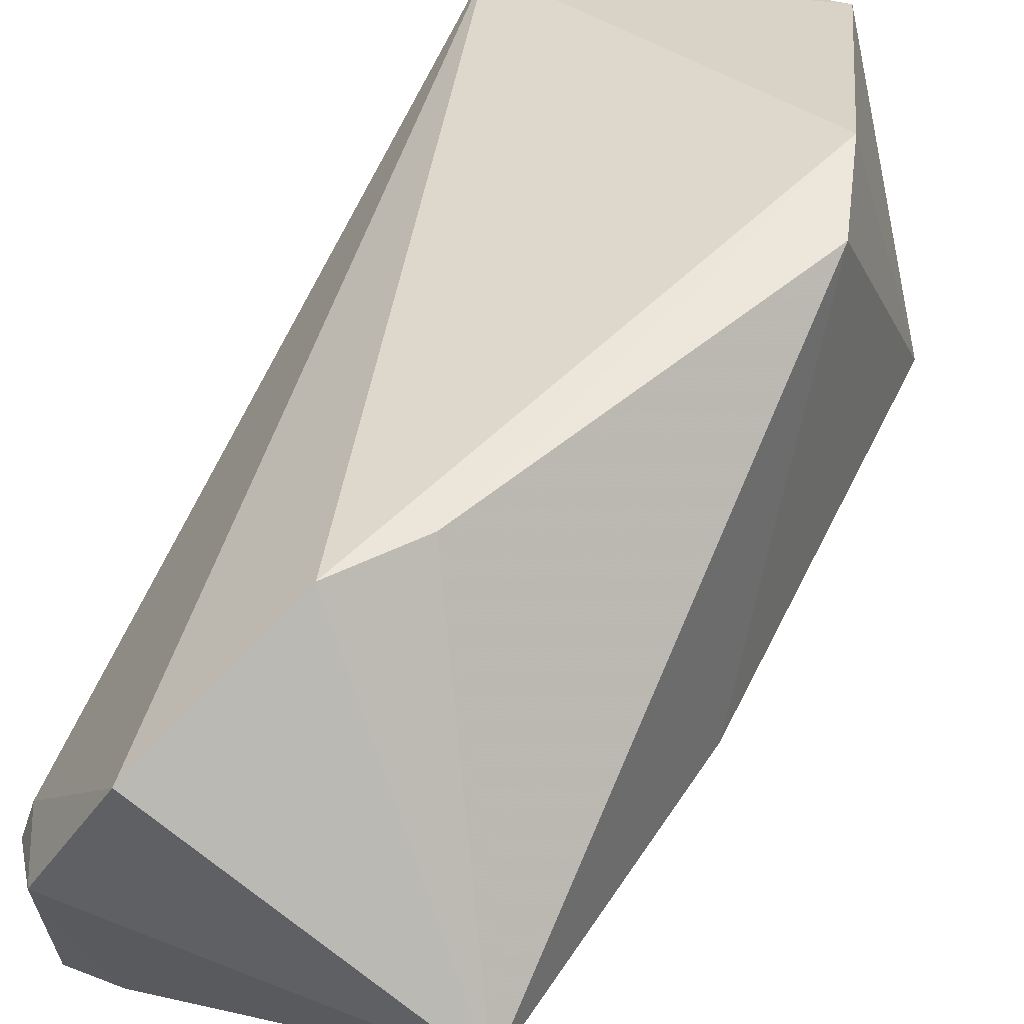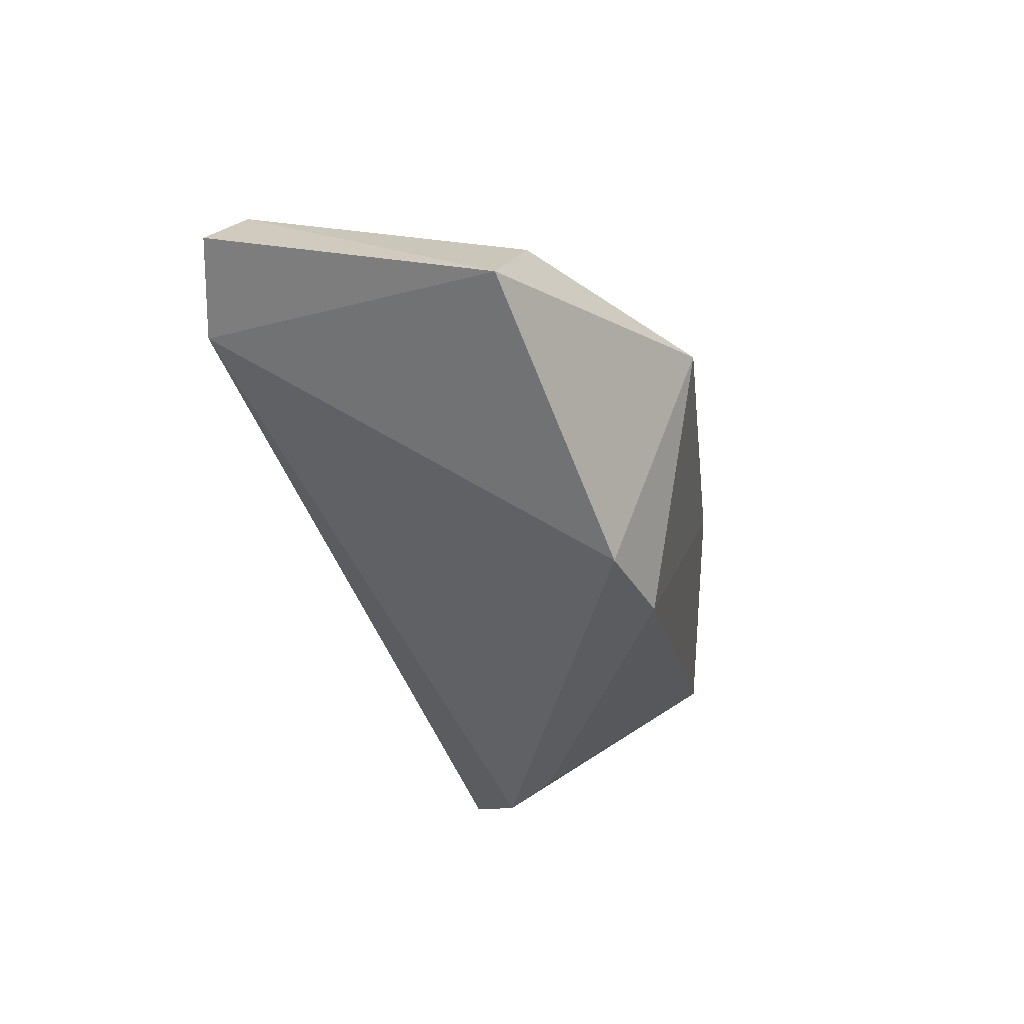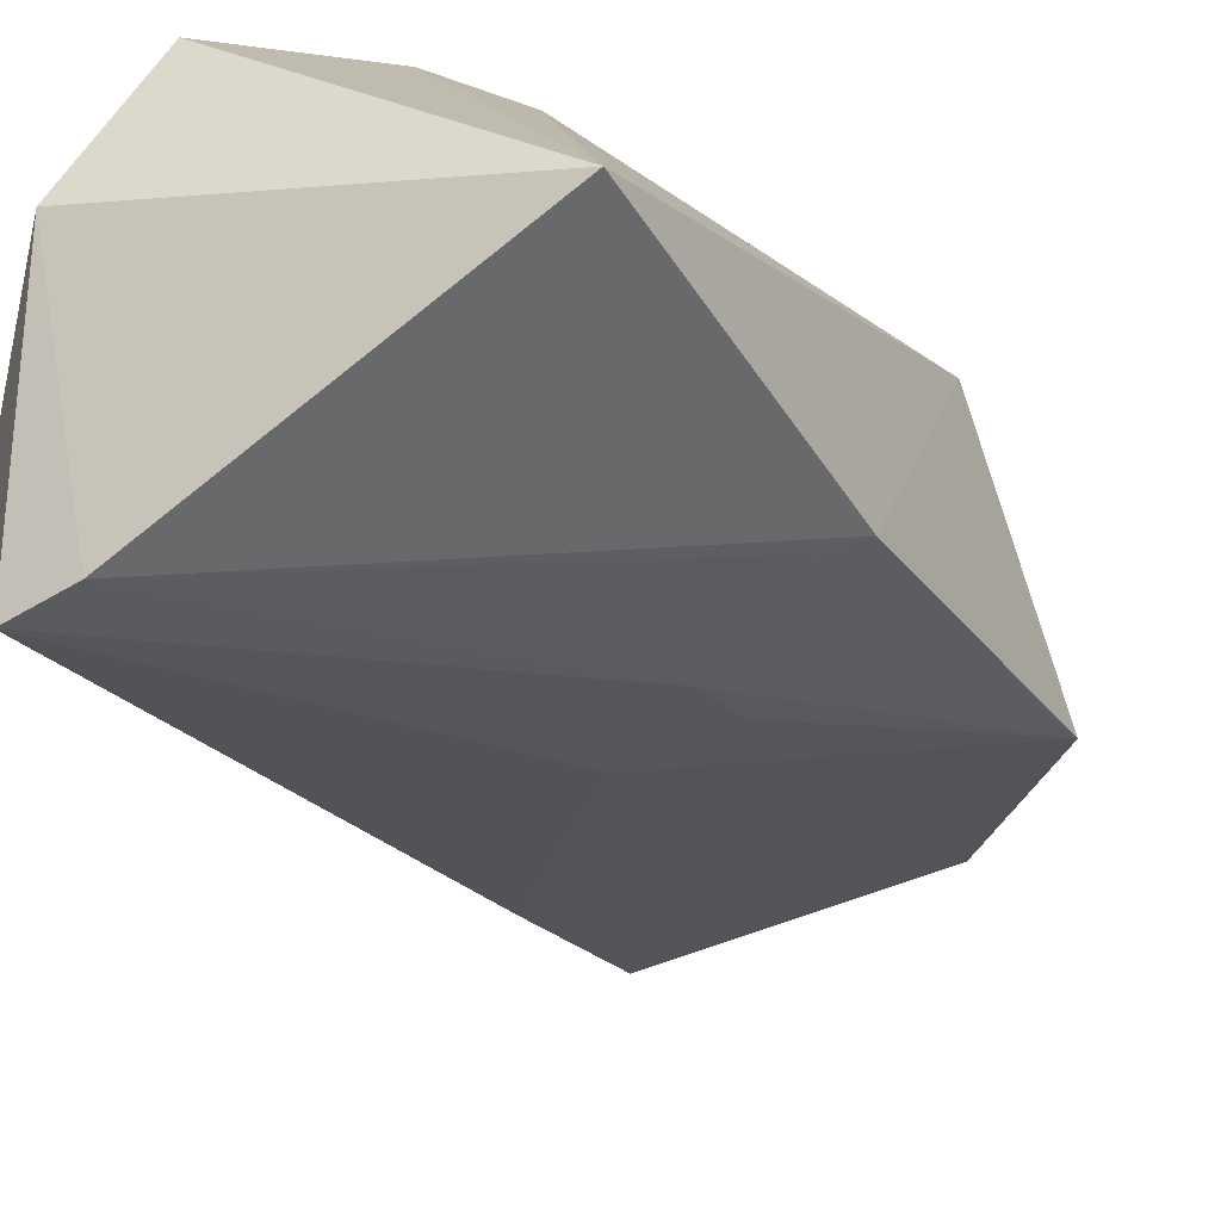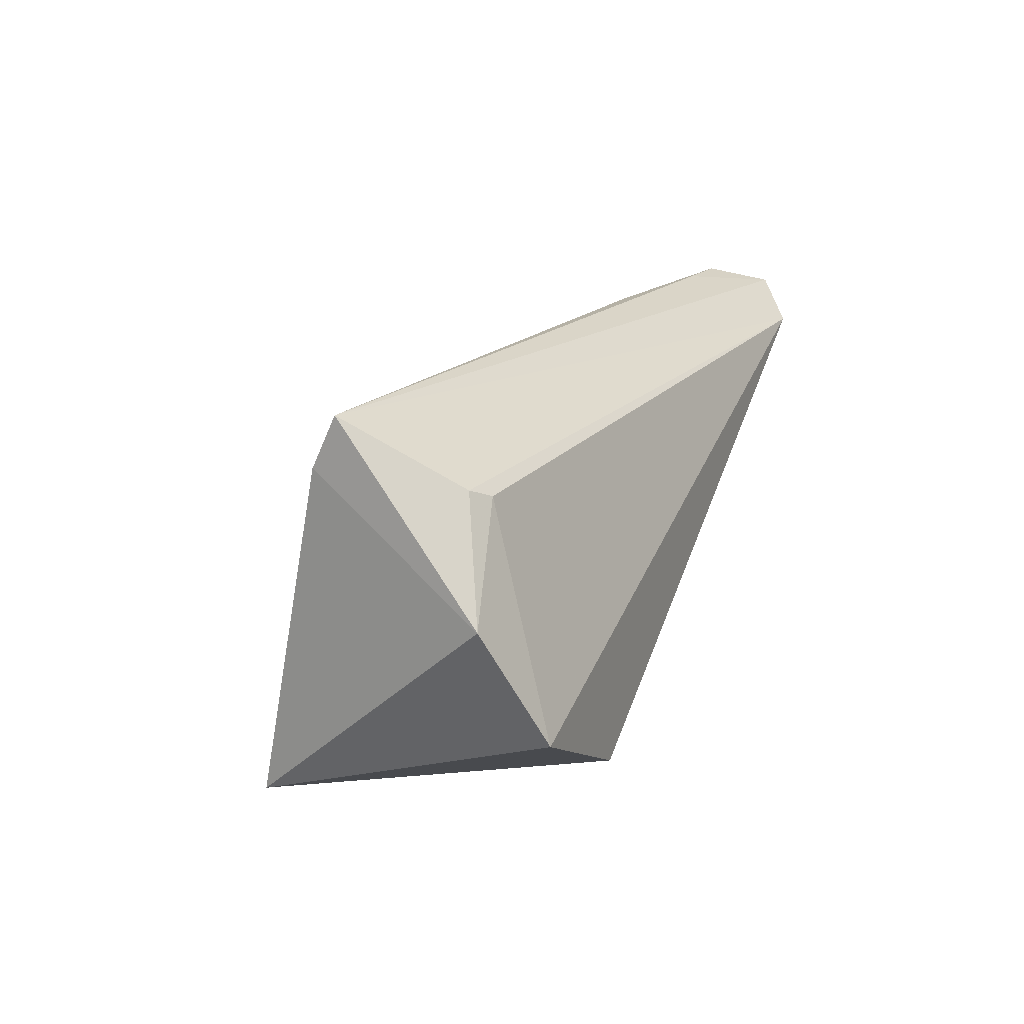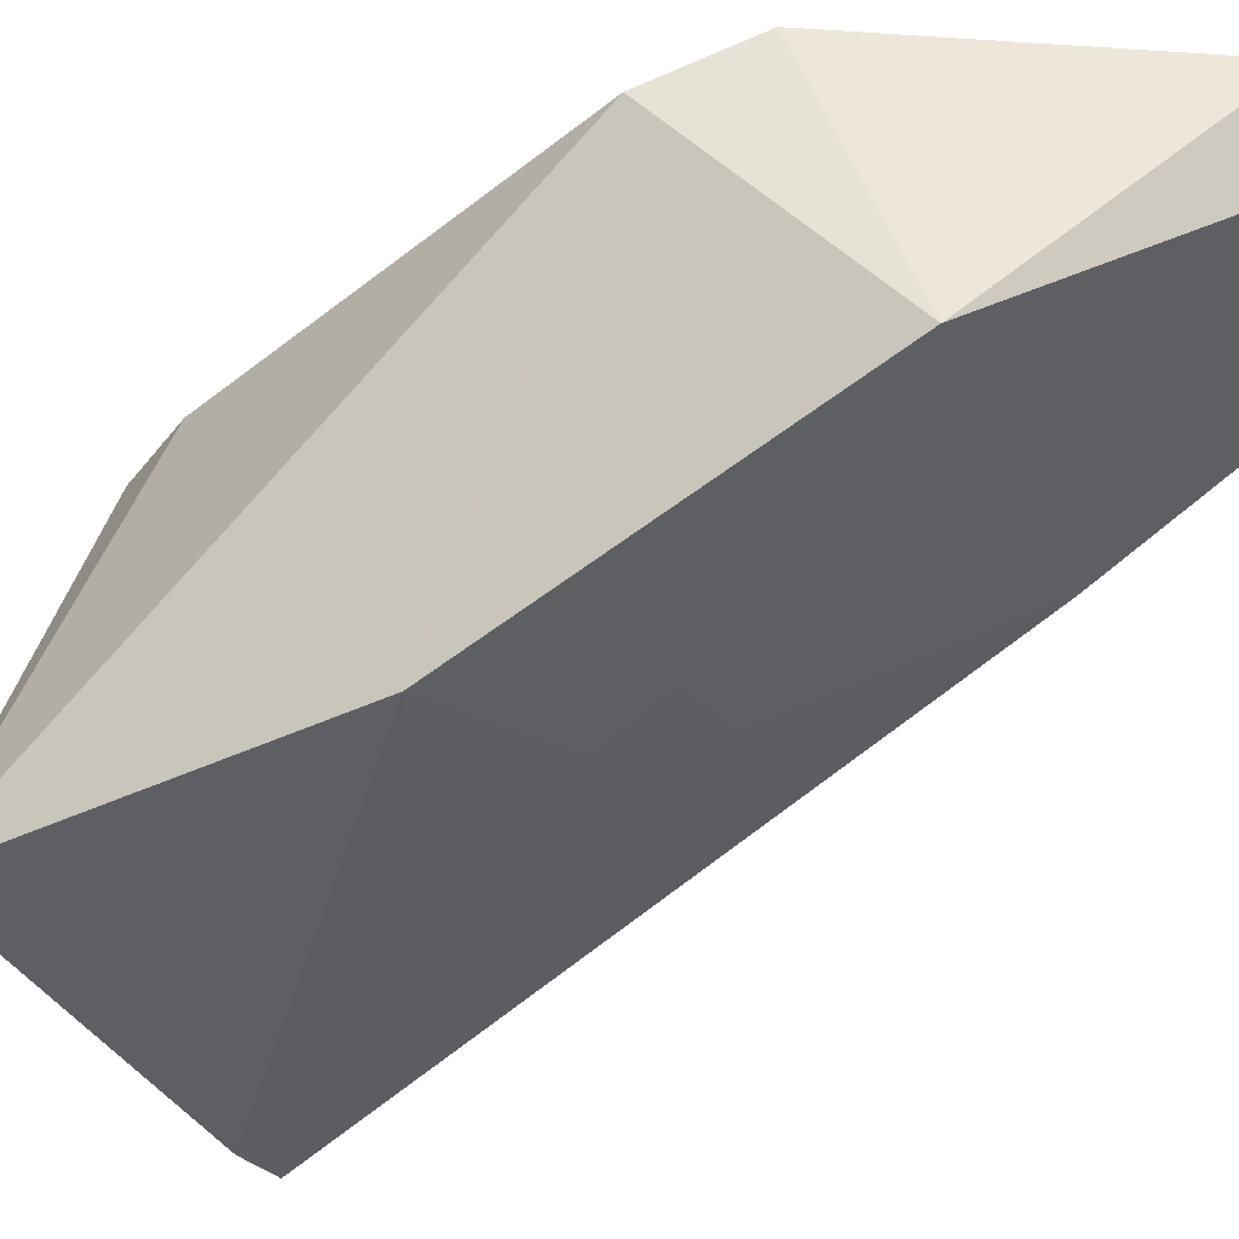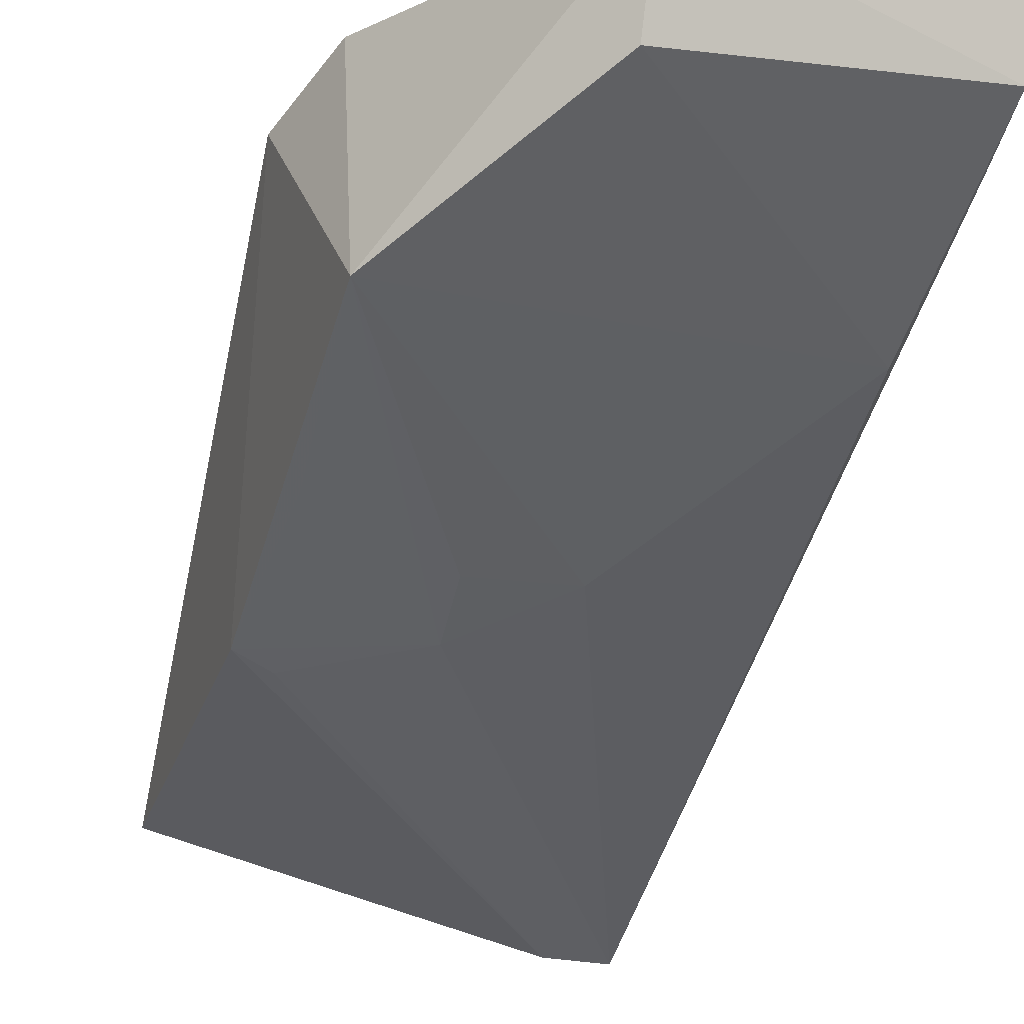
<metadata>
{"format":"obj","ext":"obj","renderer":"f3d","projection":"perspective","resolution":1024,"background":"white","views":[{"elev":30.3,"azim":-151.2,"up":"+Y"},{"elev":36.0,"azim":-163.1,"up":"+Z"},{"elev":-53.2,"azim":-152.5,"up":"+Y"},{"elev":-58.6,"azim":64.0,"up":"+Z"},{"elev":-22.1,"azim":-67.9,"up":"+Y"},{"elev":-17.9,"azim":-19.3,"up":"+Y"}]}
</metadata>
<code>
v 0.1058 -0.001849 0.2573
v 0.1045 -0.01065 0.2554
v 0.1037 -0.06444 0.1675
v 0.08469 -0.02966 0.1521
v 0.05633 -0.02576 0.2371
v 0.1032 -0.04561 0.1653
v 0.1046 -0.01466 0.2486
v 0.07306 -0.001988 0.2585
v 0.08429 -0.04059 0.2127
v 0.05824 -0.05297 0.1618
v 0.1036 -0.04857 0.1638
v 0.1055 -0.0001241 0.2458
v 0.1032 -0.02595 0.2331
v 0.07273 -0.01254 0.2555
v 0.05503 -0.00488 0.2159
v 0.07384 -0.04479 0.2056
v 0.09426 -0.04295 0.1528
v 0.05878 8.428e-05 0.2257
v 0.05717 -0.04509 0.1994
v 0.07002 -0.01531 0.1748
v 0.07326 -0.04079 0.2126
v 0.09688 -0.06408 0.1671
v 0.05823 -0.03642 0.2169
v 0.07577 -0.0171 0.1668
v 0.0614 -0.04645 0.1979
f 7 1 2
f 7 3 1
f 8 2 1
f 12 6 4
f 12 11 6
f 12 1 3
f 12 3 11
f 12 8 1
f 13 7 2
f 13 3 7
f 13 9 3
f 13 5 9
f 14 8 5
f 14 2 8
f 14 13 2
f 14 5 13
f 16 3 9
f 17 10 4
f 17 11 3
f 17 4 6
f 17 6 11
f 18 15 5
f 18 5 8
f 18 8 12
f 19 15 10
f 19 5 15
f 20 10 15
f 20 15 18
f 21 16 9
f 21 9 5
f 21 5 16
f 22 17 3
f 22 10 17
f 22 19 10
f 22 3 16
f 23 19 16
f 23 16 5
f 23 5 19
f 24 4 10
f 24 10 20
f 24 12 4
f 24 20 18
f 24 18 12
f 25 22 16
f 25 16 19
f 25 19 22

</code>
